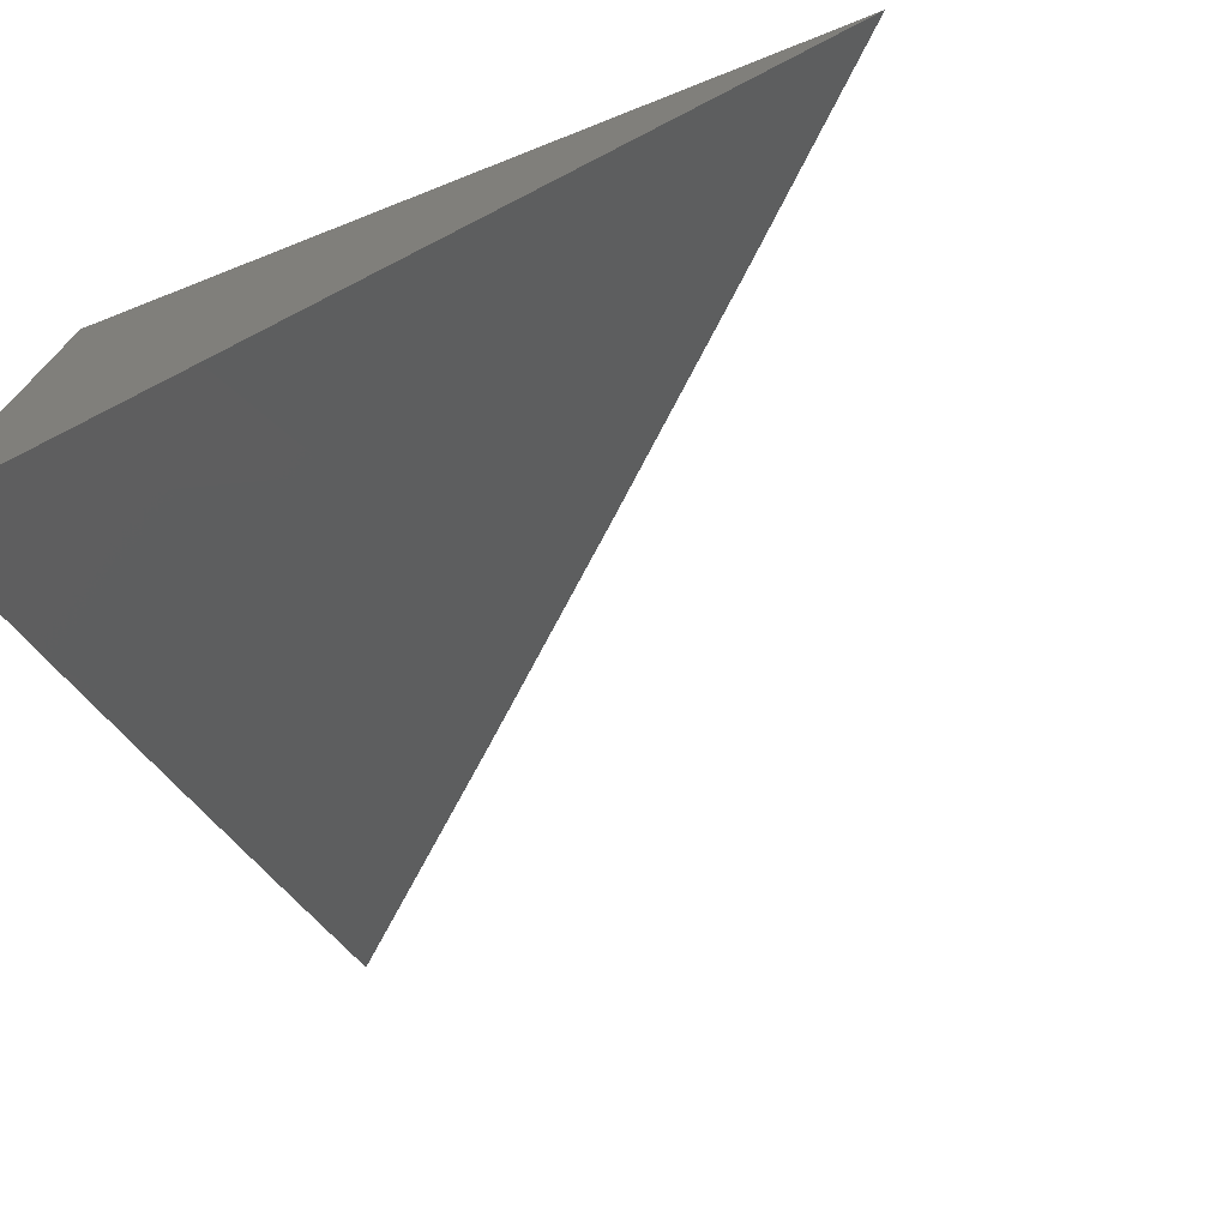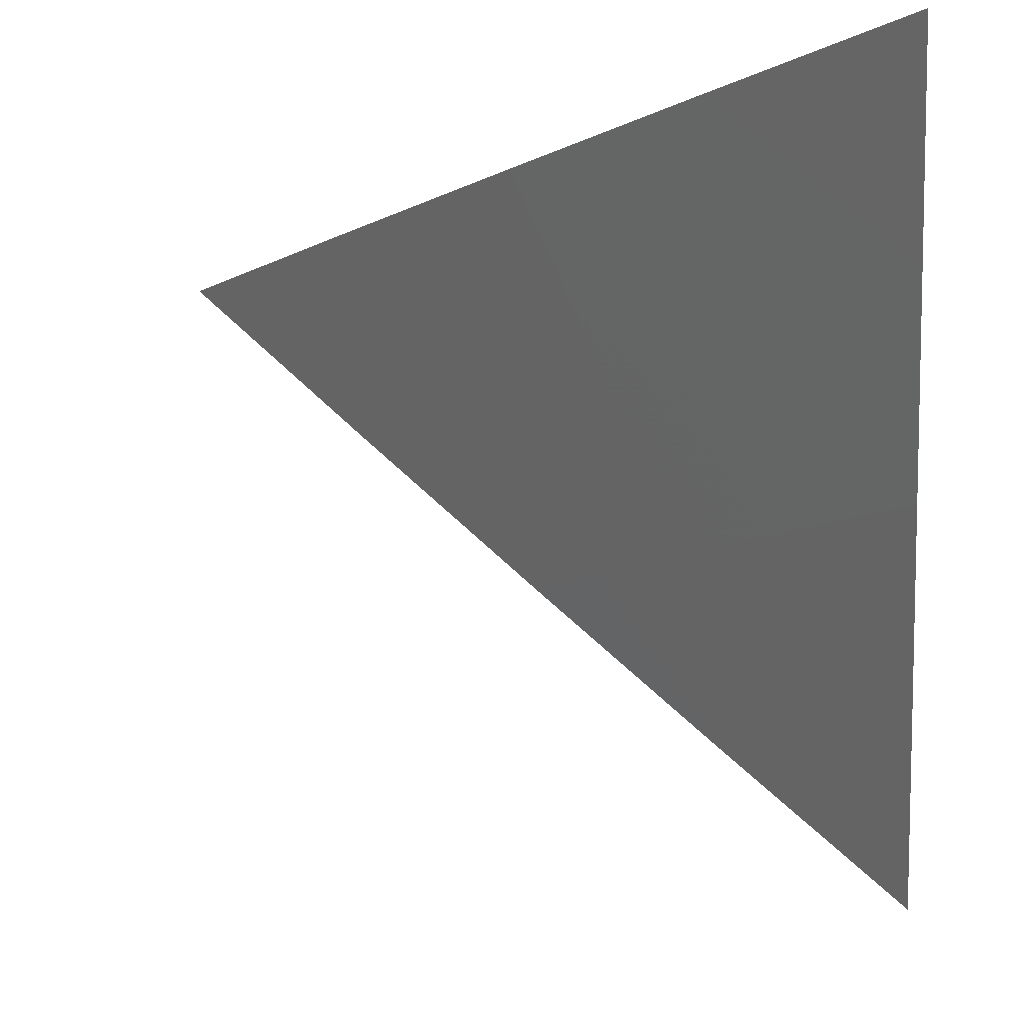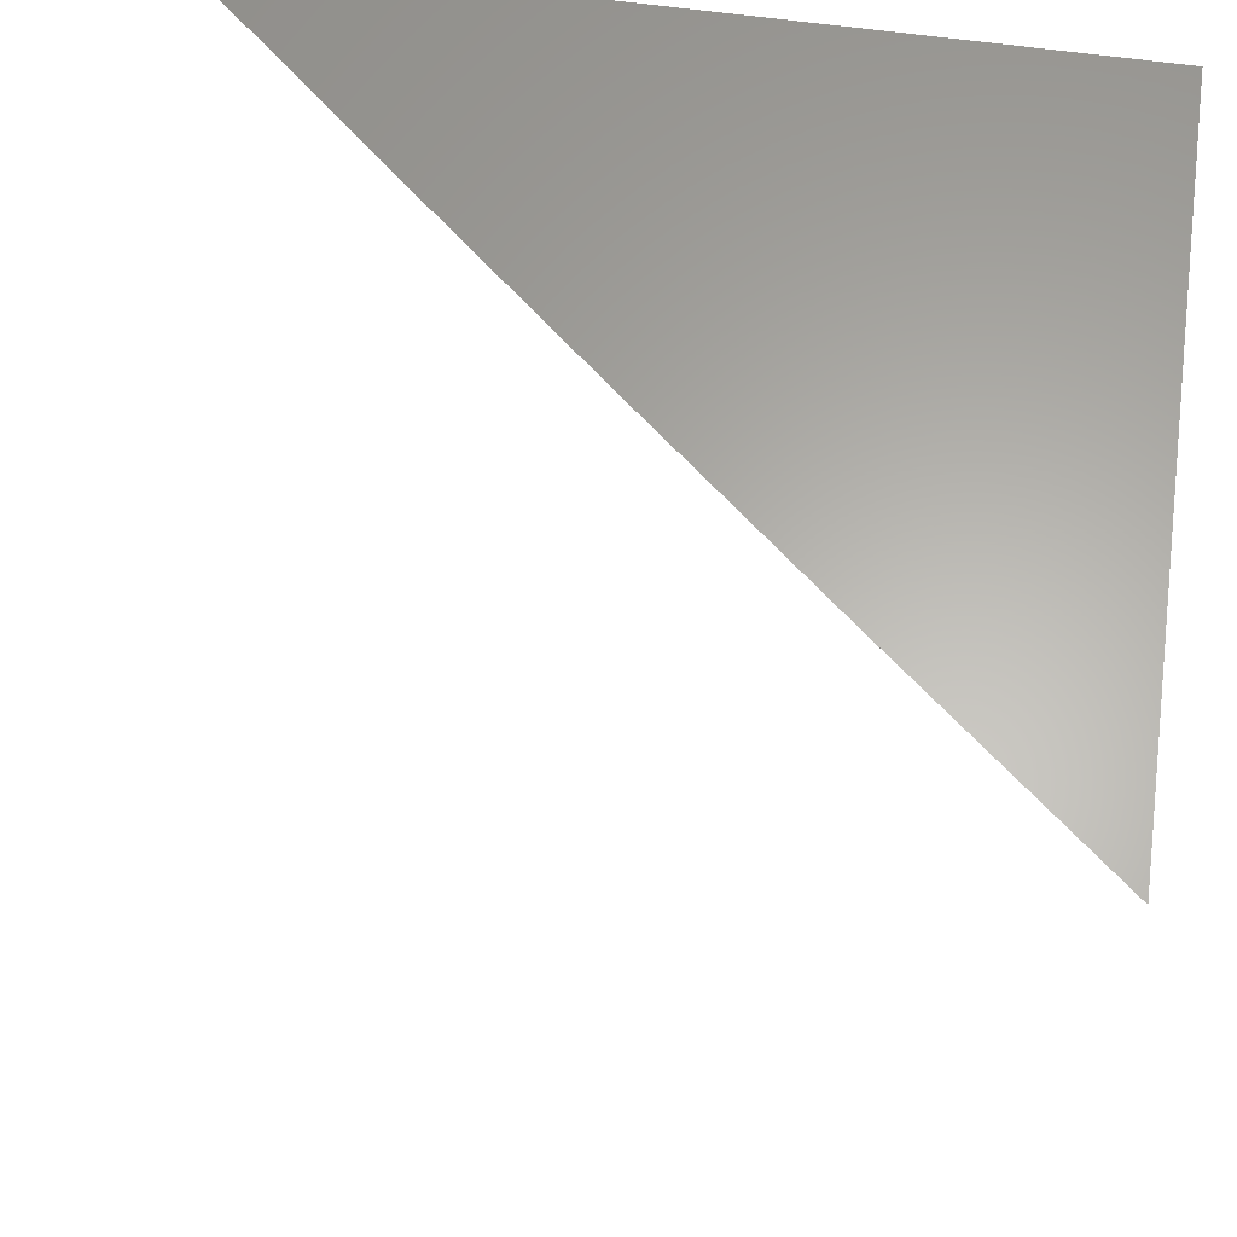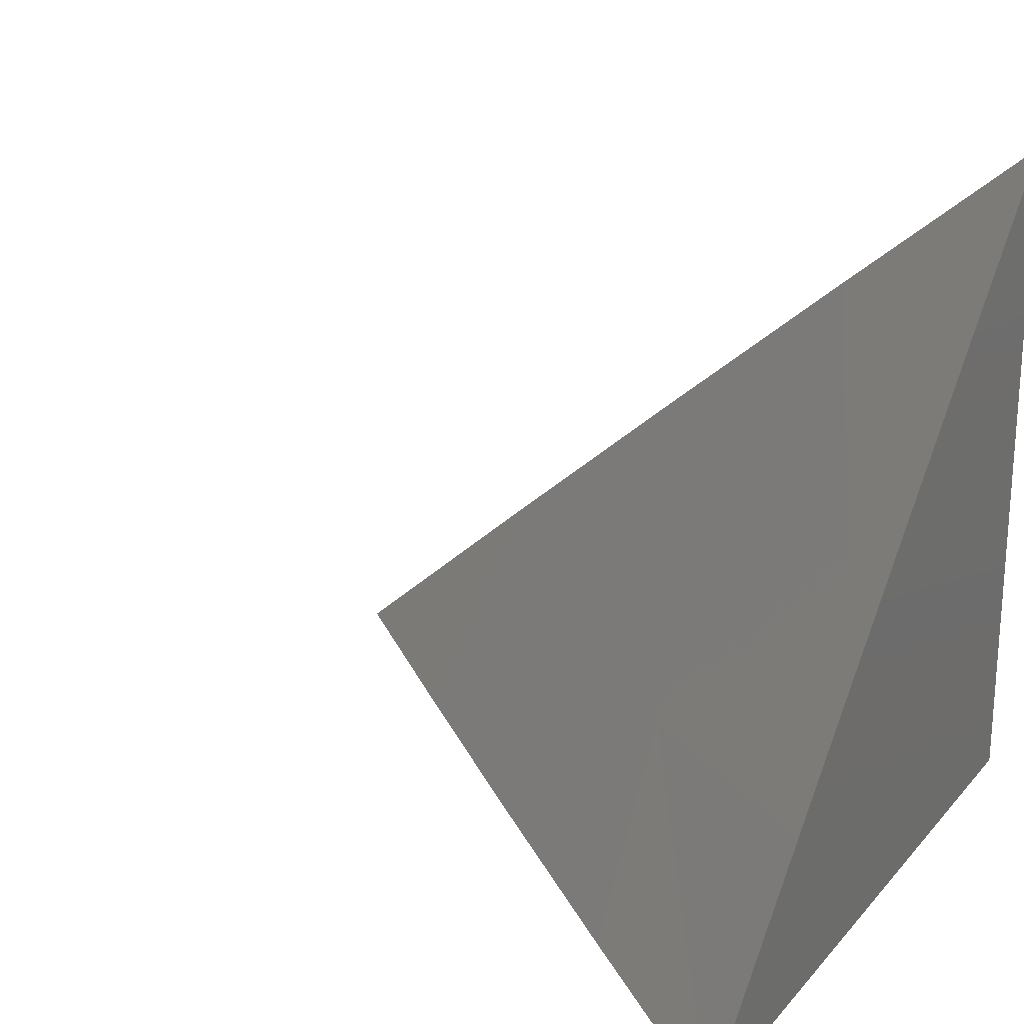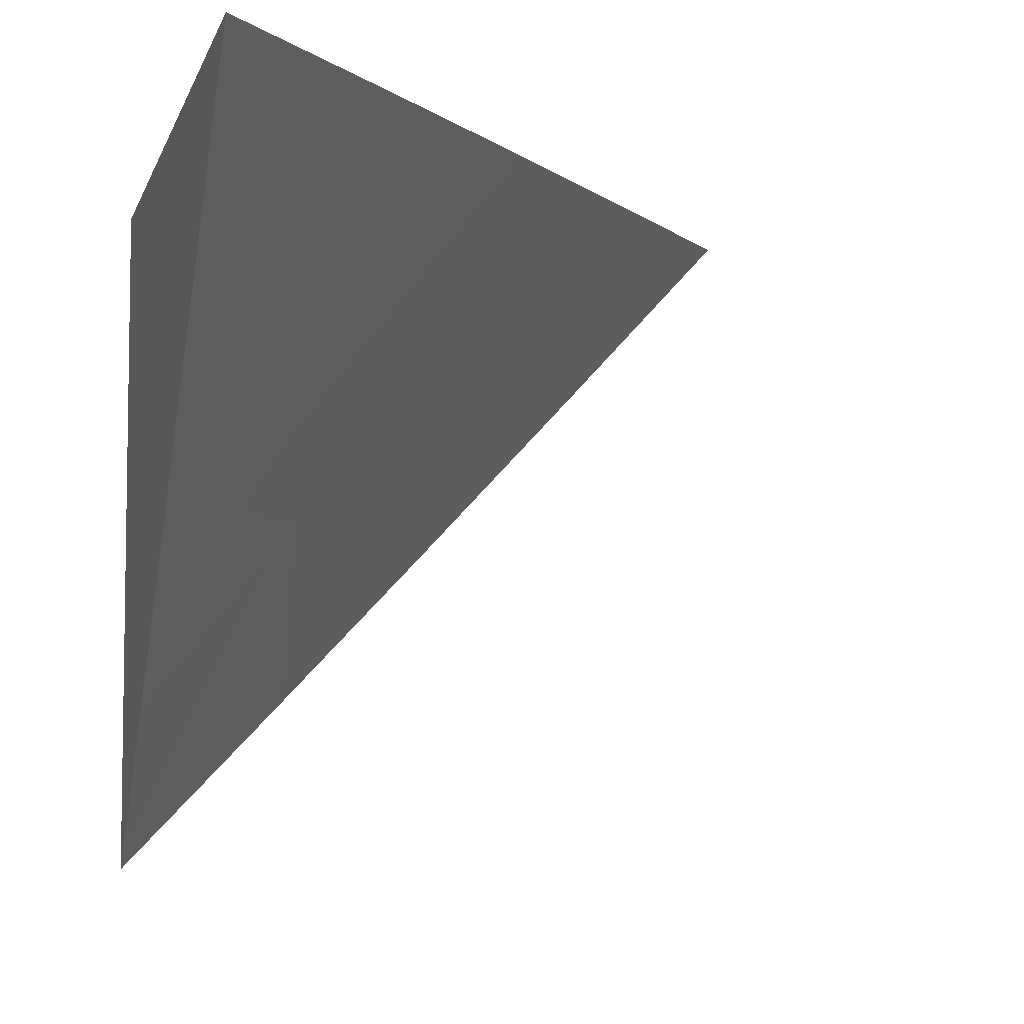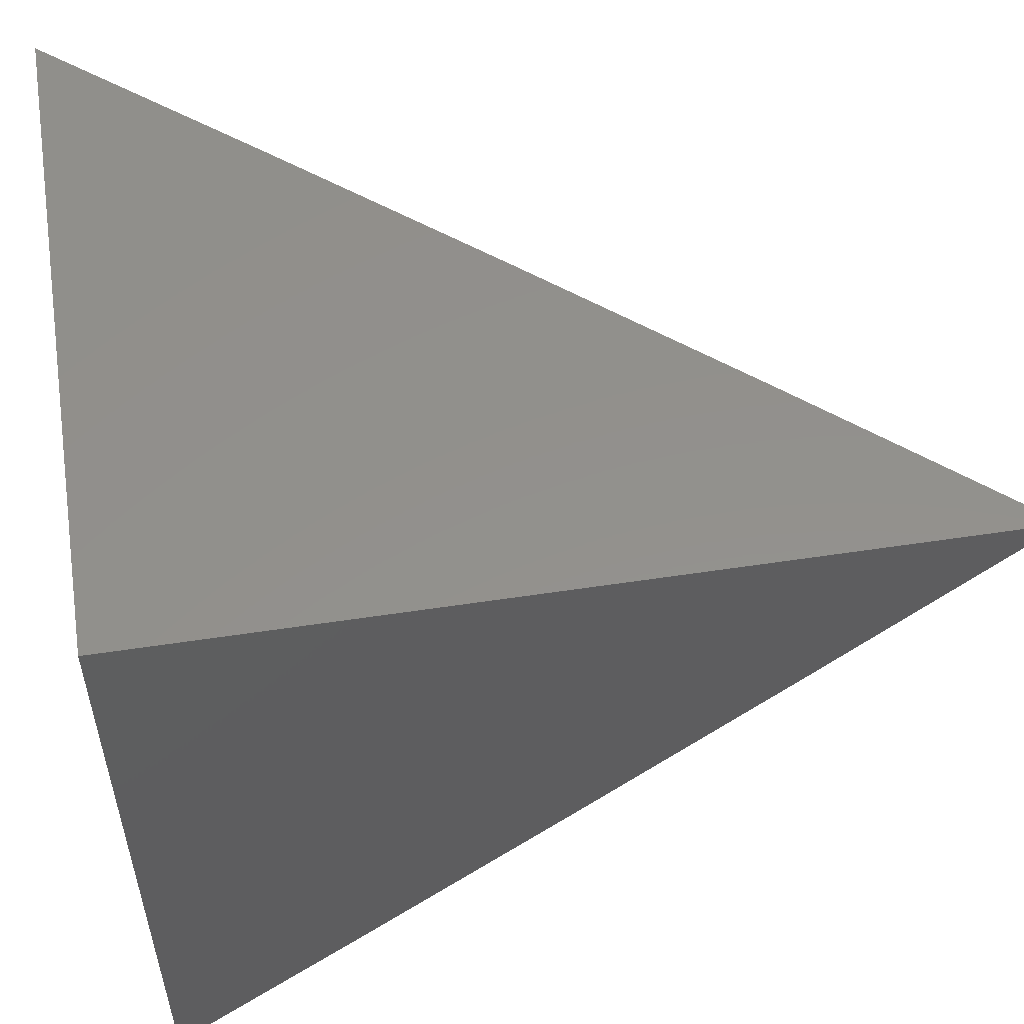
<metadata>
{"format":"stl","ext":"stl","renderer":"f3d","projection":"perspective","resolution":1024,"background":"white","views":[{"elev":-74.3,"azim":21.5,"up":"+Z"},{"elev":-14.3,"azim":-175.1,"up":"+Z"},{"elev":63.1,"azim":-172.0,"up":"+Z"},{"elev":21.9,"azim":-150.6,"up":"+Y"},{"elev":-5.9,"azim":75.8,"up":"+Z"},{"elev":54.1,"azim":-9.2,"up":"+Z"}]}
</metadata>
<code>
# stl→obj: 16 verts, 28 faces
v 6 7.158 -7
v 6.046 7.119 -7
v 6 7.119 -7.042
v 6 7.08 -7.084
v 6.008 7.073 -7.084
v 6 7.04 -7.126
v 6.053 7.034 -7.084
v 6 7 -7.168
v 6.046 7 -7.126
v 6.076 7.015 -7.084
v 6.093 7 -7.085
v 6.138 7.04 -7
v 6.138 7 -7.042
v 6.184 7 -7
v 6.093 7.08 -7
v 6 7 -7
f 1 2 3
f 3 2 4
f 4 2 5
f 4 5 6
f 6 5 7
f 6 7 8
f 8 7 9
f 9 7 10
f 9 10 11
f 11 10 12
f 11 12 13
f 13 12 14
f 5 2 7
f 7 2 15
f 7 15 10
f 10 15 12
f 8 9 16
f 16 9 11
f 16 11 13
f 13 14 16
f 14 12 16
f 16 12 15
f 16 15 2
f 2 1 16
f 1 3 16
f 16 3 4
f 16 4 6
f 6 8 16

</code>
